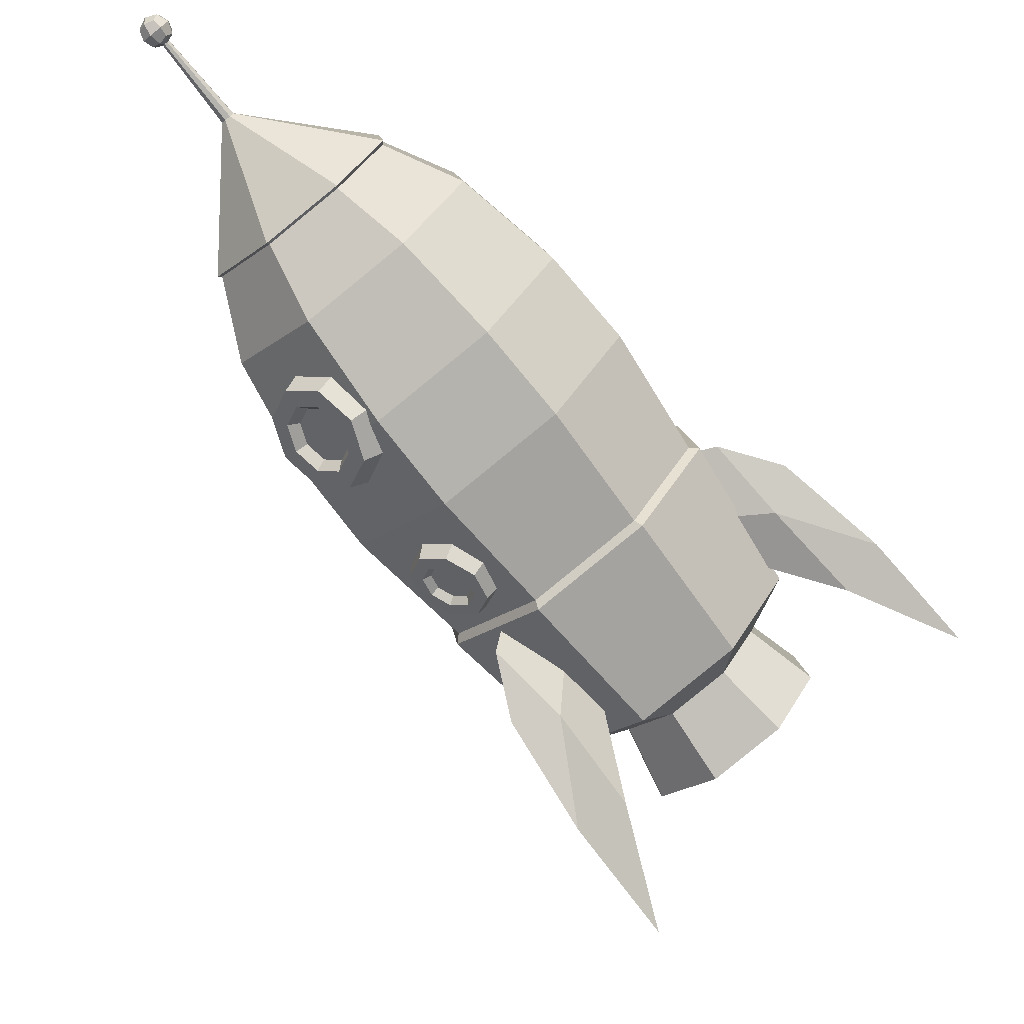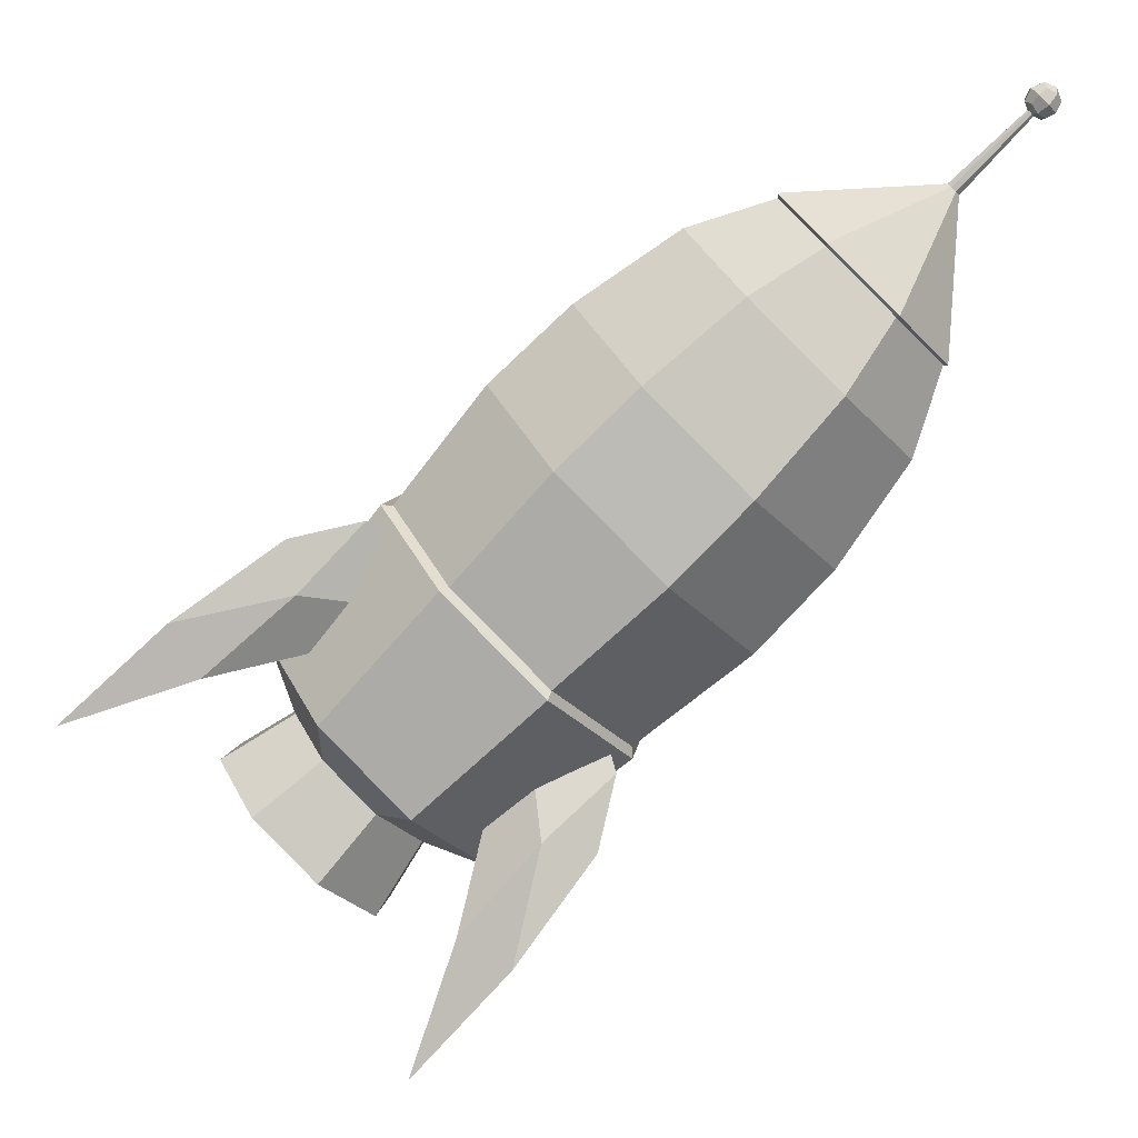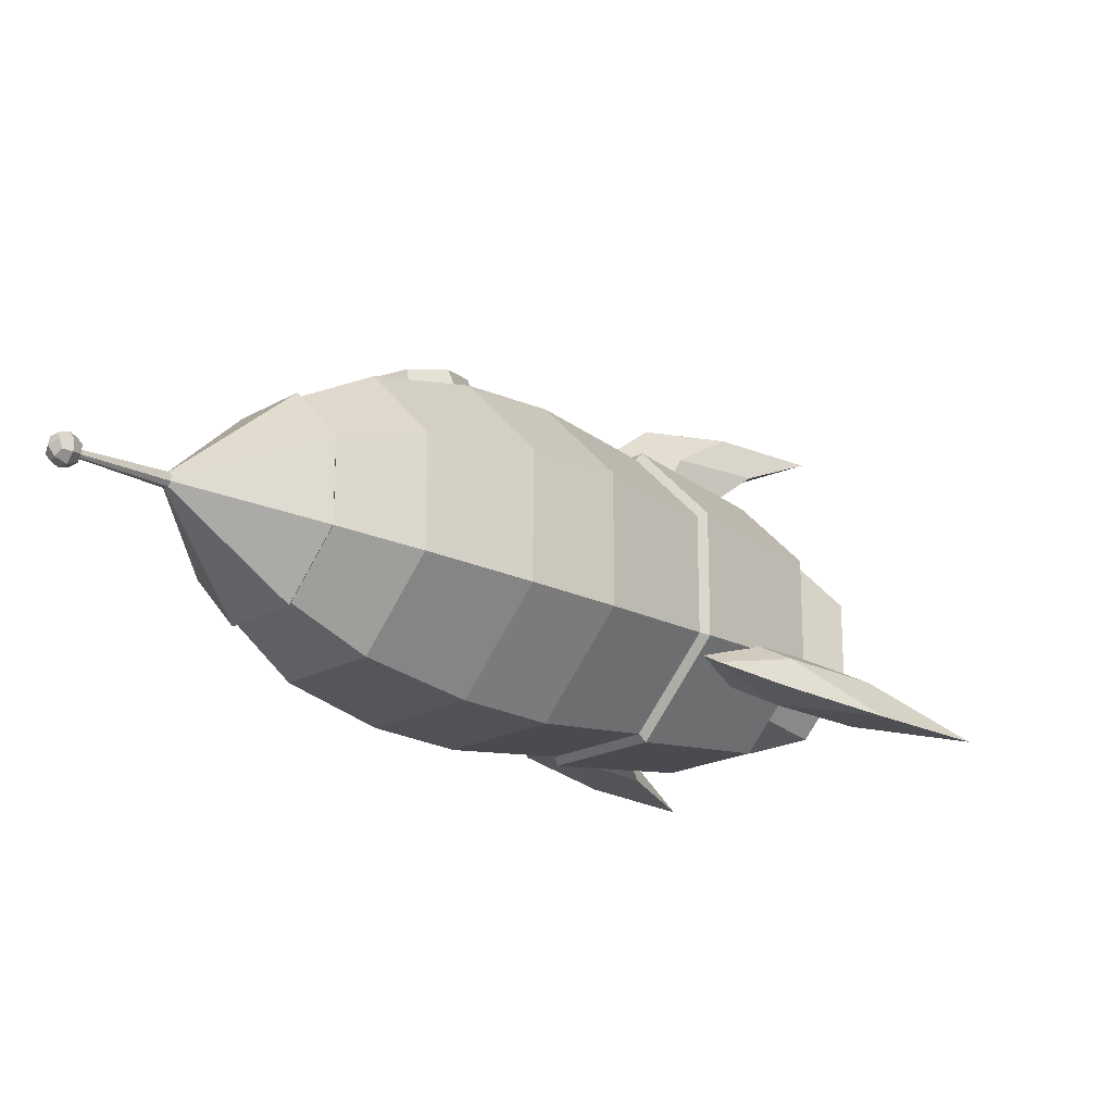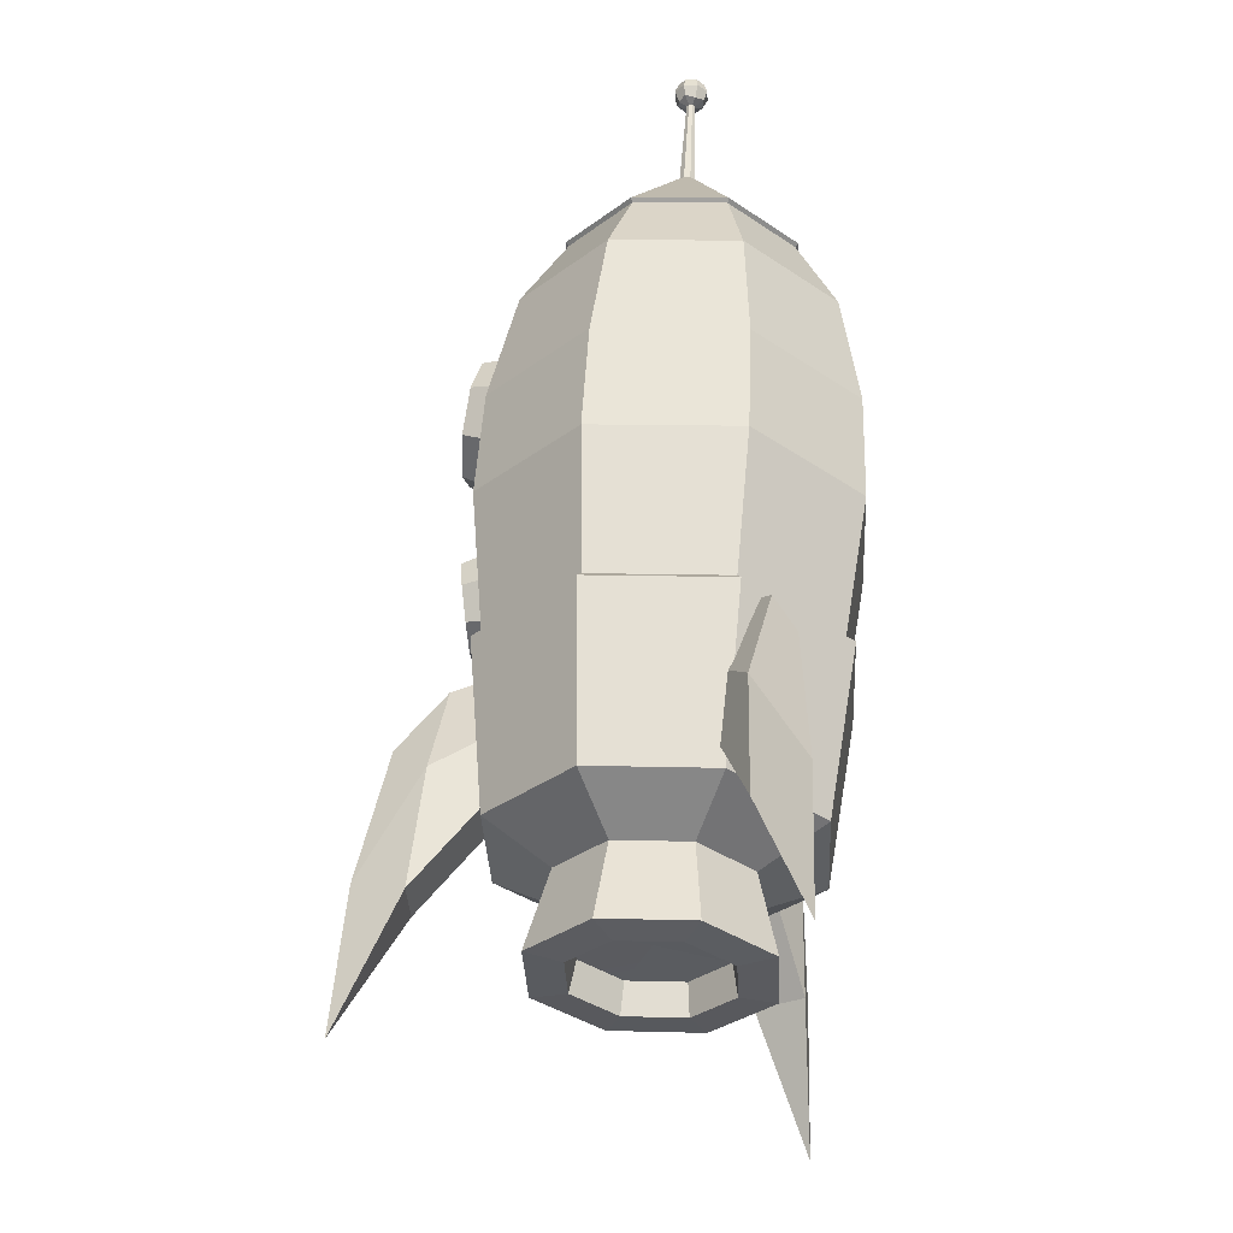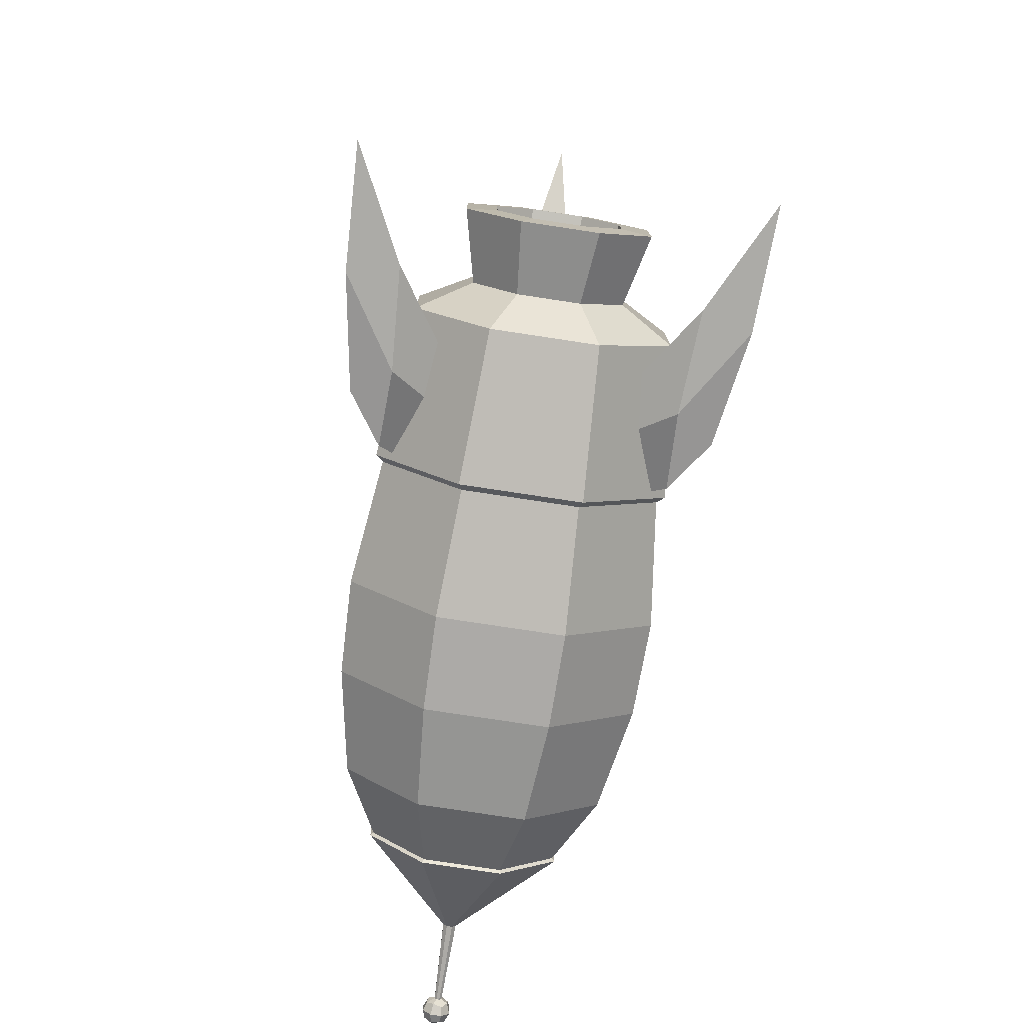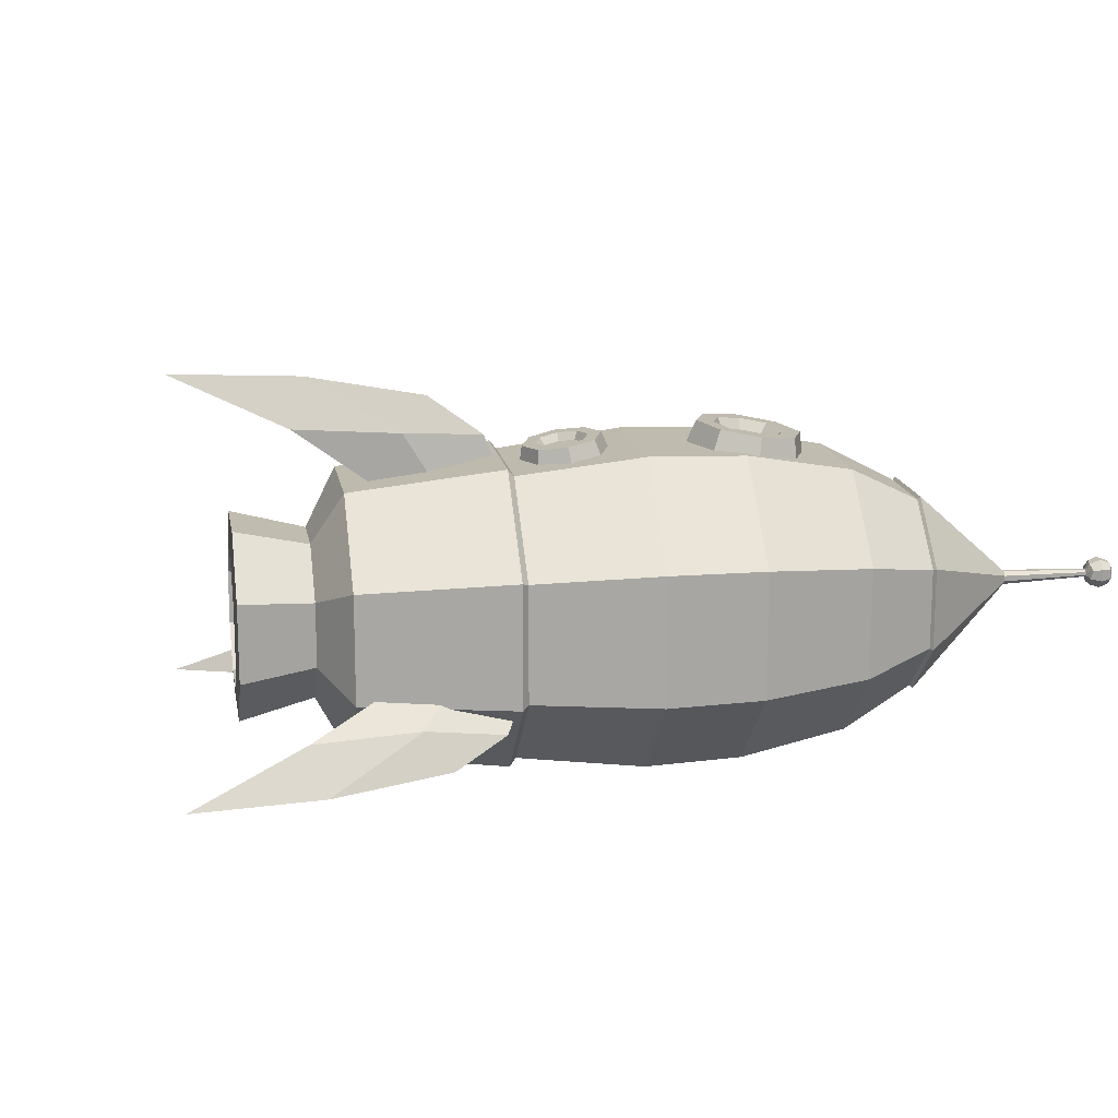
<metadata>
{"format":"obj","ext":"obj","renderer":"f3d","projection":"perspective","resolution":1024,"background":"white","views":[{"elev":42.2,"azim":-151.6,"up":"+Z"},{"elev":6.1,"azim":5.6,"up":"+Z"},{"elev":-19.5,"azim":91.9,"up":"+Y"},{"elev":12.1,"azim":-86.2,"up":"+Z"},{"elev":-78.0,"azim":-143.6,"up":"+Y"},{"elev":15.9,"azim":-54.9,"up":"+Y"}]}
</metadata>
<code>
o RocketShip
v 0.08022 2.002 0.1618
v 0.1618 2.002 0.08022
v 0.2832 1.983 0.1904
v 0.1904 1.983 0.2832
v 0.2194 2.084 0.02257
v 0.3489 2.076 0.1247
v 0.2194 2.199 0.02257
v 0.3489 2.207 0.1247
v 0.1618 2.281 0.08022
v 0.2832 2.3 0.1904
v 0.08022 2.281 0.1618
v 0.1904 2.3 0.2832
v 0.02257 2.199 0.2194
v 0.1247 2.207 0.3489
v 0.02257 2.084 0.2194
v 0.1247 2.076 0.3489
v 0.2891 1.975 0.3867
v 0.3867 1.975 0.2891
v 0.4588 1.978 0.3632
v 0.3632 1.978 0.4588
v 0.4557 2.073 0.2202
v 0.5263 2.074 0.2957
v 0.4557 2.211 0.2202
v 0.5263 2.209 0.2957
v 0.3867 2.308 0.2891
v 0.4588 2.305 0.3632
v 0.2891 2.308 0.3867
v 0.3632 2.305 0.4588
v 0.2202 2.211 0.4557
v 0.2957 2.209 0.5263
v 0.2202 2.073 0.4557
v 0.2957 2.074 0.5263
v 0.07973 2.079 0.04306
v 0.04306 2.079 0.07973
v 0.06221 2.142 0.06221
v 0.1057 2.116 0.01712
v 0.1057 2.167 0.01712
v 0.07973 2.204 0.04306
v 0.04306 2.204 0.07973
v 0.01712 2.167 0.1057
v 0.01712 2.116 0.1057
v 0.5332 2.283 0.4501
v 0.4501 2.283 0.5332
v 0.5157 2.244 0.5757
v 0.5757 2.244 0.5157
v 0.5919 2.2 0.3914
v 0.6181 2.184 0.4732
v 0.5919 2.083 0.3914
v 0.6181 2.099 0.4732
v 0.5332 2 0.4501
v 0.5757 2.039 0.5157
v 0.4501 2 0.5332
v 0.5157 2.039 0.5757
v 0.3914 2.083 0.5919
v 0.4732 2.099 0.6181
v 0.3914 2.2 0.5919
v 0.4732 2.184 0.6181
v 0.1353 2.204 0.3482
v 0.1977 2.292 0.2858
v 0.2858 2.292 0.1977
v 0.3482 2.204 0.1353
v 0.3482 2.079 0.1353
v 0.2858 1.991 0.1977
v 0.1977 1.991 0.2858
v 0.1353 2.079 0.3482
v 0.5787 2.036 0.5167
v 0.5167 2.036 0.5787
v 0.6225 2.098 0.4729
v 0.6225 2.185 0.4729
v 0.5787 2.247 0.5167
v 0.5167 2.247 0.5787
v 0.4729 2.185 0.6225
v 0.4729 2.098 0.6225
v 0.07344 2.06 0.1213
v 0.1213 2.06 0.07344
v 0.1552 2.108 0.03958
v 0.1552 2.175 0.03958
v 0.1213 2.223 0.07344
v 0.07344 2.223 0.1213
v 0.03958 2.175 0.1552
v 0.03958 2.108 0.1552
v 0.01273 2.041 0.07152
v 0.07152 2.041 0.01273
v 0.1131 2.1 -0.02884
v 0.1131 2.183 -0.02884
v 0.07152 2.242 0.01273
v 0.01273 2.242 0.07152
v -0.02884 2.183 0.1131
v -0.02884 2.1 0.1131
v 0.6284 2.134 0.6241
v 0.6241 2.134 0.6284
v 0.6314 2.139 0.6211
v 0.6314 2.145 0.6211
v 0.6284 2.149 0.6241
v 0.6241 2.149 0.6284
v 0.6211 2.145 0.6314
v 0.6211 2.139 0.6314
v 0.6937 2.138 0.6914
v 0.6914 2.138 0.6937
v 0.6953 2.14 0.6898
v 0.6953 2.143 0.6898
v 0.6937 2.145 0.6914
v 0.6914 2.145 0.6937
v 0.6898 2.143 0.6953
v 0.6898 2.14 0.6953
v 0.4845 2.287 0.4201
v 0.466 2.294 0.375
v 0.4632 2.32 0.3835
v 0.4794 2.314 0.4231
v 0.4209 2.3 0.3565
v 0.4237 2.326 0.3673
v 0.3755 2.303 0.3755
v 0.384 2.329 0.384
v 0.3565 2.3 0.4209
v 0.3673 2.326 0.4237
v 0.375 2.294 0.466
v 0.3835 2.32 0.4632
v 0.4201 2.287 0.4845
v 0.4231 2.314 0.4794
v 0.4655 2.284 0.4655
v 0.4628 2.312 0.4628
v 0.4011 2.314 0.4011
v 0.422 2.306 0.4522
v 0.4433 2.305 0.4433
v 0.4522 2.306 0.422
v 0.45 2.32 0.3968
v 0.4608 2.316 0.4232
v 0.4236 2.324 0.386
v 0.3971 2.326 0.3971
v 0.386 2.324 0.4236
v 0.3968 2.32 0.45
v 0.4232 2.316 0.4608
v 0.4497 2.315 0.4497
v 0.4435 2.31 0.4009
v 0.4224 2.313 0.3922
v 0.3922 2.313 0.4224
v 0.4009 2.31 0.4435
v 0.3331 2.299 0.2853
v 0.3193 2.295 0.2517
v 0.3131 2.314 0.2538
v 0.3251 2.319 0.2832
v 0.2858 2.29 0.2379
v 0.2837 2.31 0.2418
v 0.2521 2.288 0.2521
v 0.2542 2.308 0.2542
v 0.2379 2.29 0.2858
v 0.2418 2.31 0.2837
v 0.2517 2.295 0.3193
v 0.2538 2.314 0.3131
v 0.2853 2.299 0.3331
v 0.2832 2.319 0.3251
v 0.319 2.301 0.319
v 0.3128 2.32 0.3128
v 0.2686 2.303 0.2686
v 0.2842 2.309 0.3066
v 0.3 2.31 0.3
v 0.3066 2.309 0.2842
v 0.3032 2.314 0.2637
v 0.3113 2.317 0.2833
v 0.2836 2.312 0.2557
v 0.2639 2.31 0.2639
v 0.2557 2.312 0.2836
v 0.2637 2.314 0.3032
v 0.2833 2.317 0.3113
v 0.303 2.318 0.303
v 0.3001 2.306 0.2685
v 0.2844 2.304 0.262
v 0.262 2.304 0.2844
v 0.2685 2.306 0.3001
v 0.1035 2.34 0.06819
v 0.06819 2.34 0.1035
v -0 2.396 -0
v 0.1478 2.332 0.1831
v 0.09671 2.389 0.09671
v 0.1831 2.332 0.1478
v 0.1853 2.365 0.1853
v 0.2263 2.322 0.2263
v 0.2062 2.278 0.1709
v 0.239 2.278 0.239
v 0.1635 2.278 0.1282
v 0.1282 2.278 0.1635
v 0.1709 2.278 0.2062
v -0.04476 2.064 0.2164
v -0.02713 2.021 0.1988
v -0.1557 2.014 0.1557
v 0.05764 2.025 0.2732
v -0.0548 2.018 0.2482
v 0.04 2.068 0.2909
v 0.04844 2.03 0.3221
v 0.1158 2.051 0.3367
v 0.09647 2.095 0.2807
v 0.1557 2.074 0.3223
v 0.05372 2.095 0.2379
v 0.07135 2.052 0.2203
v 0.1141 2.052 0.263
v 0.1988 2.021 -0.02713
v 0.2164 2.064 -0.04476
v 0.1557 2.014 -0.1557
v 0.2909 2.068 0.04
v 0.2482 2.018 -0.0548
v 0.2732 2.025 0.05764
v 0.3221 2.03 0.04844
v 0.3367 2.051 0.1158
v 0.263 2.052 0.1141
v 0.3223 2.074 0.1557
v 0.2203 2.052 0.07135
v 0.2379 2.095 0.05372
v 0.2807 2.095 0.09647
v 0.7075 2.157 0.6985
v 0.714 2.148 0.692
v 0.7024 2.146 0.6869
v 0.6999 2.154 0.6926
v 0.6914 2.153 0.6978
v 0.6985 2.157 0.7075
v 0.6869 2.137 0.7024
v 0.692 2.135 0.714
v 0.692 2.148 0.714
v 0.6874 2.147 0.7051
v 0.7082 2.153 0.7146
v 0.7149 2.142 0.7149
v 0.7191 2.146 0.7036
v 0.7134 2.154 0.7061
v 0.7036 2.137 0.7191
v 0.7009 2.147 0.7186
v 0.7146 2.131 0.7082
v 0.7075 2.126 0.6985
v 0.714 2.135 0.692
v 0.7186 2.136 0.7009
v 0.6985 2.126 0.7075
v 0.7061 2.129 0.7134
v 0.7051 2.136 0.6874
v 0.6978 2.131 0.6914
v 0.6926 2.129 0.6999
v 0.02073 2.074 0.06044
v 0.06044 2.074 0.02073
v 0.08851 2.113 -0.007338
v 0.08851 2.17 -0.007338
v 0.06044 2.209 0.02073
v 0.02073 2.209 0.06044
v -0.007338 2.17 0.08851
v -0.007338 2.113 0.08851
f 1 2 3 4
f 2 5 6 3
f 5 7 8 6
f 7 9 10 8
f 9 11 12 10
f 11 13 14 12
f 13 15 16 14
f 15 1 4 16
f 17 18 19 20
f 18 21 22 19
f 21 23 24 22
f 23 25 26 24
f 25 27 28 26
f 27 29 30 28
f 29 31 32 30
f 31 17 20 32
f 33 34 35
f 36 33 35
f 37 36 35
f 38 37 35
f 39 38 35
f 40 39 35
f 41 40 35
f 34 41 35
f 42 43 44 45
f 46 42 45 47
f 48 46 47 49
f 50 48 49 51
f 52 50 51 53
f 54 52 53 55
f 56 54 55 57
f 43 56 57 44
f 28 30 56 43
f 26 28 43 42
f 24 26 42 46
f 22 24 46 48
f 19 22 48 50
f 20 19 50 52
f 32 20 52 54
f 30 32 54 56
f 12 14 58 59
f 10 12 59 60
f 8 10 60 61
f 6 8 61 62
f 3 6 62 63
f 4 3 63 64
f 16 4 64 65
f 14 16 65 58
f 53 51 66 67
f 51 49 68 66
f 49 47 69 68
f 47 45 70 69
f 45 44 71 70
f 44 57 72 71
f 57 55 73 72
f 55 53 67 73
f 2 1 74 75
f 5 2 75 76
f 7 5 76 77
f 9 7 77 78
f 11 9 78 79
f 13 11 79 80
f 15 13 80 81
f 1 15 81 74
f 75 74 82 83
f 76 75 83 84
f 77 76 84 85
f 78 77 85 86
f 79 78 86 87
f 80 79 87 88
f 81 80 88 89
f 74 81 89 82
f 67 66 90 91
f 66 68 92 90
f 68 69 93 92
f 69 70 94 93
f 70 71 95 94
f 71 72 96 95
f 72 73 97 96
f 73 67 91 97
f 91 90 98 99
f 90 92 100 98
f 92 93 101 100
f 93 94 102 101
f 94 95 103 102
f 95 96 104 103
f 96 97 105 104
f 97 91 99 105
f 106 107 108 109
f 107 110 111 108
f 110 112 113 111
f 112 114 115 113
f 114 116 117 115
f 116 118 119 117
f 118 120 121 119
f 120 106 109 121
f 122 123 124 125
f 109 108 126 127
f 108 111 128 126
f 111 113 129 128
f 113 115 130 129
f 115 117 131 130
f 117 119 132 131
f 119 121 133 132
f 121 109 127 133
f 127 126 134 125
f 126 128 135 134
f 128 129 122 135
f 129 130 136 122
f 130 131 137 136
f 131 132 123 137
f 132 133 124 123
f 133 127 125 124
f 122 125 134 135
f 137 123 122 136
f 138 139 140 141
f 139 142 143 140
f 142 144 145 143
f 144 146 147 145
f 146 148 149 147
f 148 150 151 149
f 150 152 153 151
f 152 138 141 153
f 154 155 156 157
f 141 140 158 159
f 140 143 160 158
f 143 145 161 160
f 145 147 162 161
f 147 149 163 162
f 149 151 164 163
f 151 153 165 164
f 153 141 159 165
f 159 158 166 157
f 158 160 167 166
f 160 161 154 167
f 161 162 168 154
f 162 163 169 168
f 163 164 155 169
f 164 165 156 155
f 165 159 157 156
f 154 157 166 167
f 169 155 154 168
f 170 171 172
f 172 171 173 174
f 170 172 174 175
f 175 174 176 177
f 174 173 177 176
f 178 175 177 179
f 180 170 175 178
f 180 181 171 170
f 173 171 181 182
f 177 173 182 179
f 183 184 185
f 185 184 186 187
f 183 185 187 188
f 188 187 189 190
f 187 186 190 189
f 191 188 190 192
f 193 183 188 191
f 193 194 184 183
f 186 184 194 195
f 190 186 195 192
f 196 197 198
f 198 197 199 200
f 196 198 200 201
f 201 200 202 203
f 200 199 203 202
f 204 201 203 205
f 206 196 201 204
f 206 207 197 196
f 199 197 207 208
f 203 199 208 205
f 209 210 211 212
f 213 214 209 212
f 215 216 217 218
f 217 214 213 218
f 219 220 221 222
f 221 210 209 222
f 209 214 219 222
f 217 216 223 224
f 223 220 219 224
f 219 214 217 224
f 225 226 227 228
f 227 210 221 228
f 221 220 225 228
f 223 216 229 230
f 229 226 225 230
f 225 220 223 230
f 211 210 227 231
f 227 226 232 231
f 229 216 215 233
f 232 226 229 233
f 213 212 102 103
f 212 211 101 102
f 215 218 104 105
f 218 213 103 104
f 211 231 100 101
f 231 232 98 100
f 232 233 99 98
f 233 215 105 99
f 59 58 29 27
f 60 59 27 25
f 61 60 25 23
f 62 61 23 21
f 63 62 21 18
f 64 63 18 17
f 65 64 17 31
f 58 65 31 29
f 83 82 234 235
f 84 83 235 236
f 85 84 236 237
f 86 85 237 238
f 87 86 238 239
f 88 87 239 240
f 89 88 240 241
f 82 89 241 234
f 235 234 34 33
f 236 235 33 36
f 237 236 36 37
f 238 237 37 38
f 239 238 38 39
f 240 239 39 40
f 241 240 40 41
f 234 241 41 34

</code>
